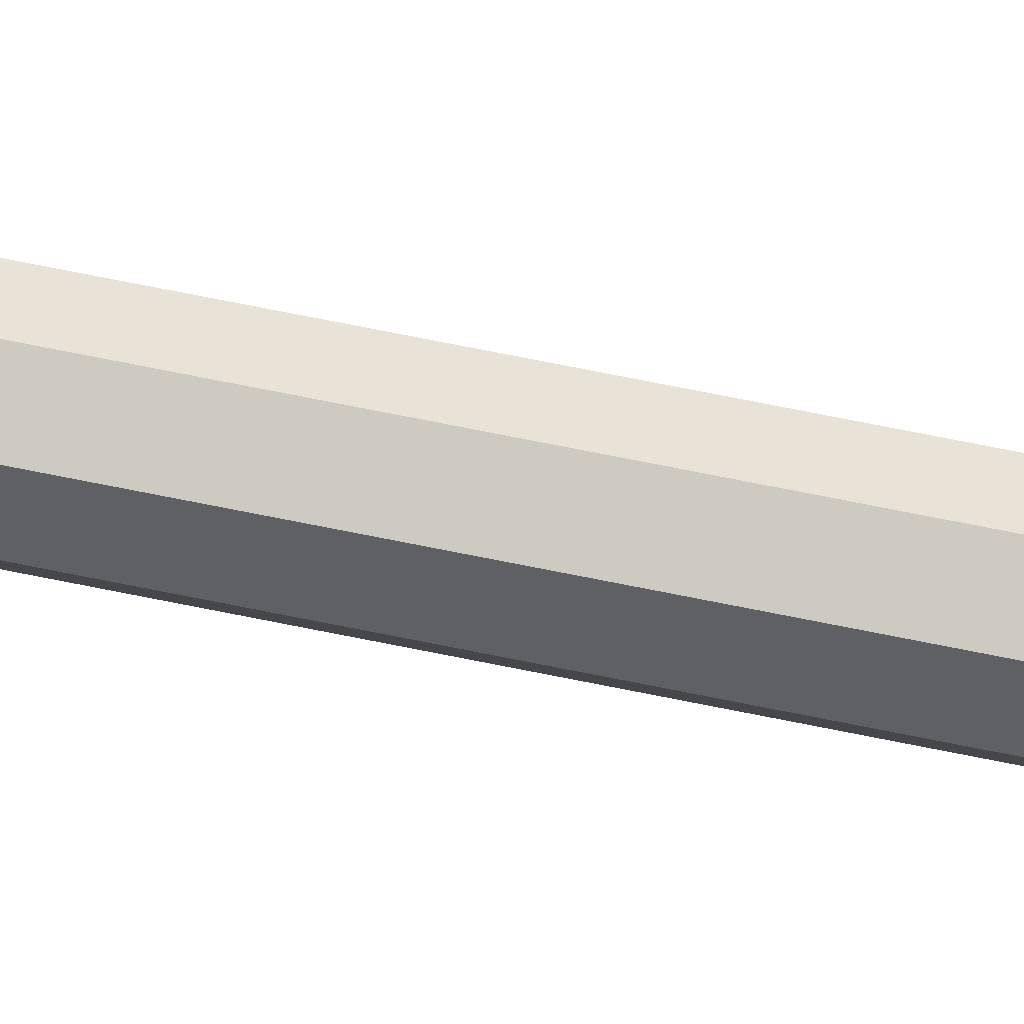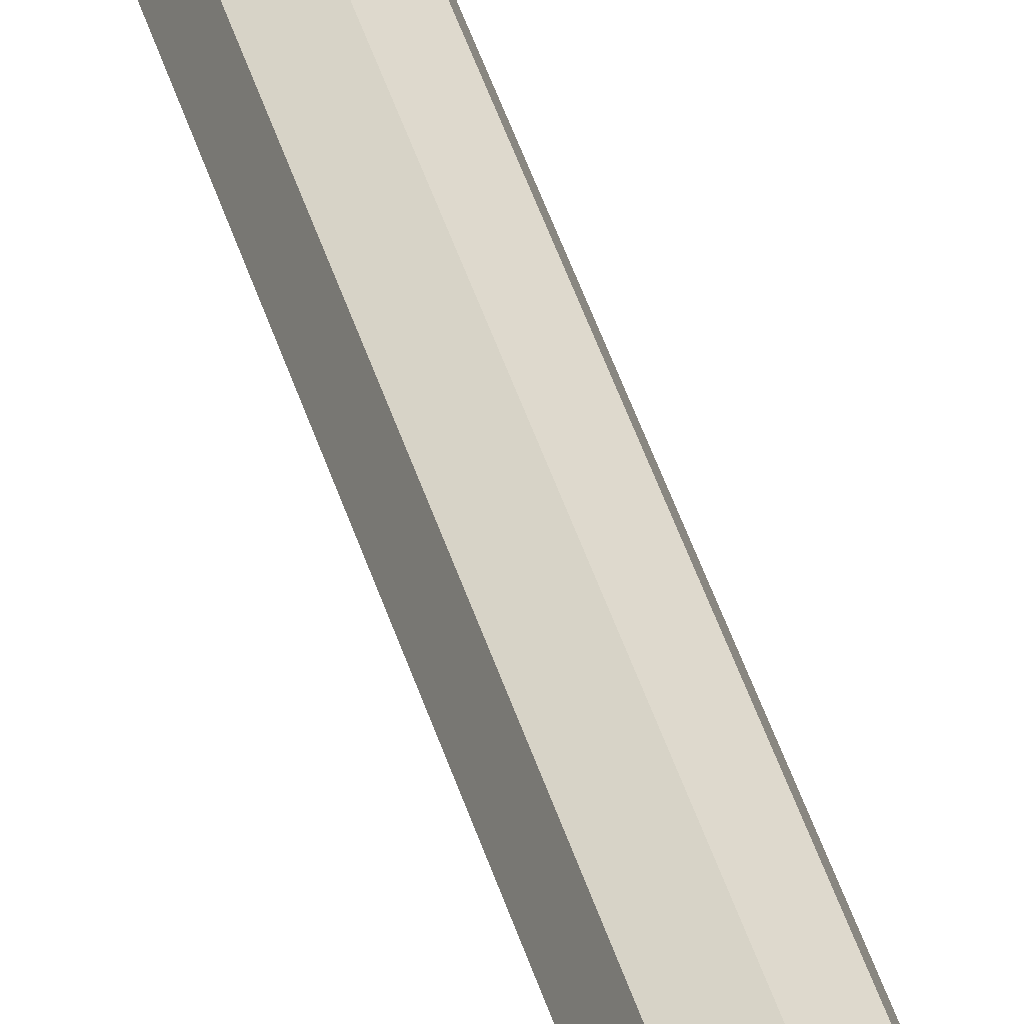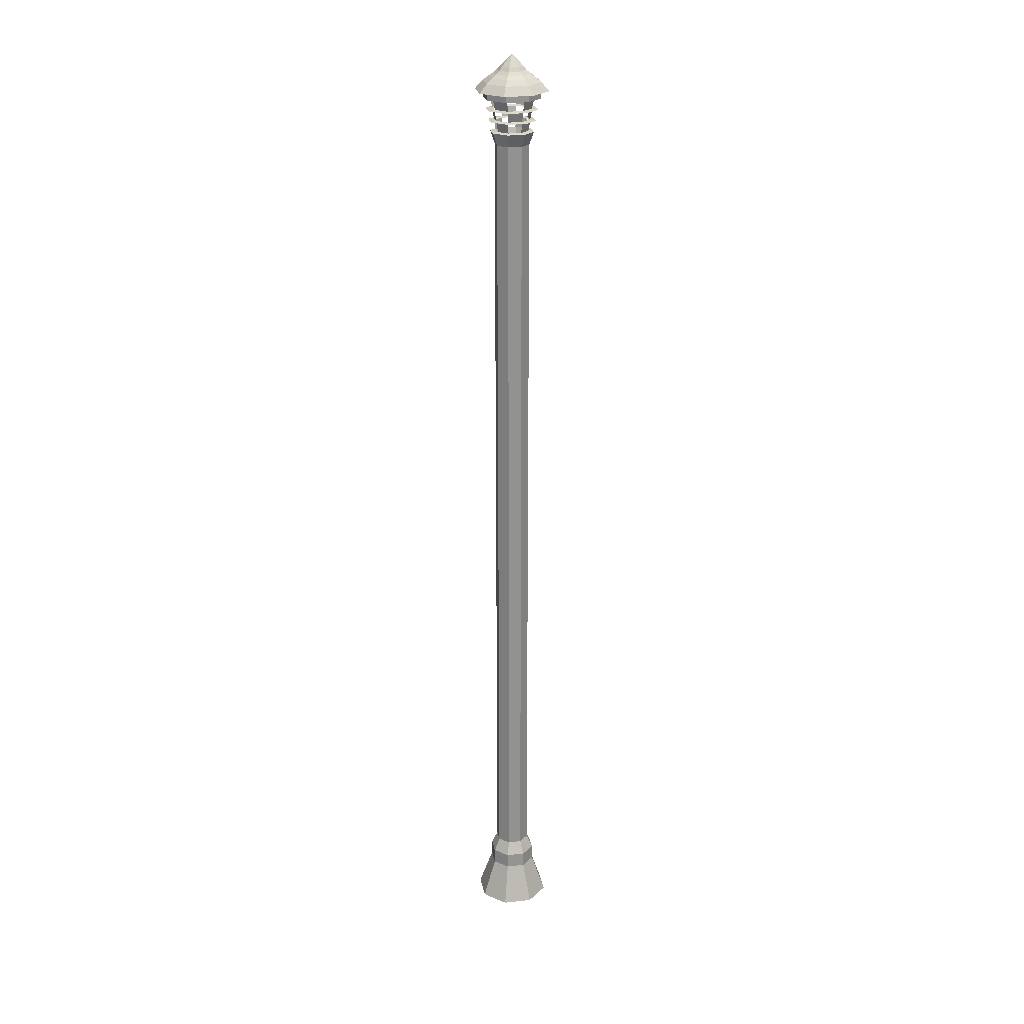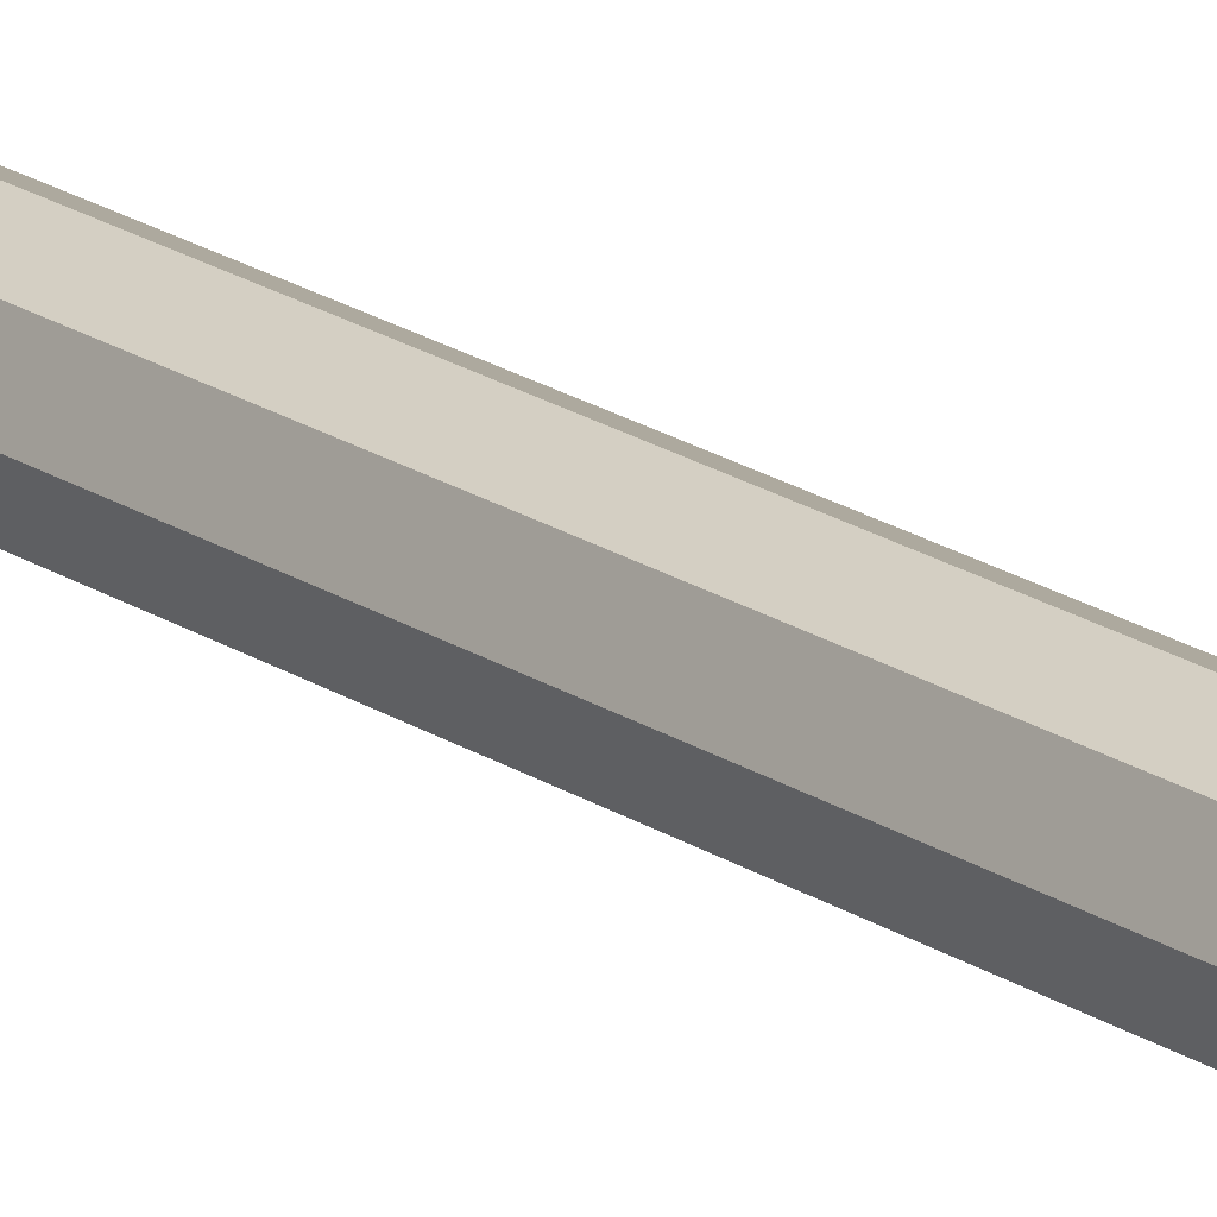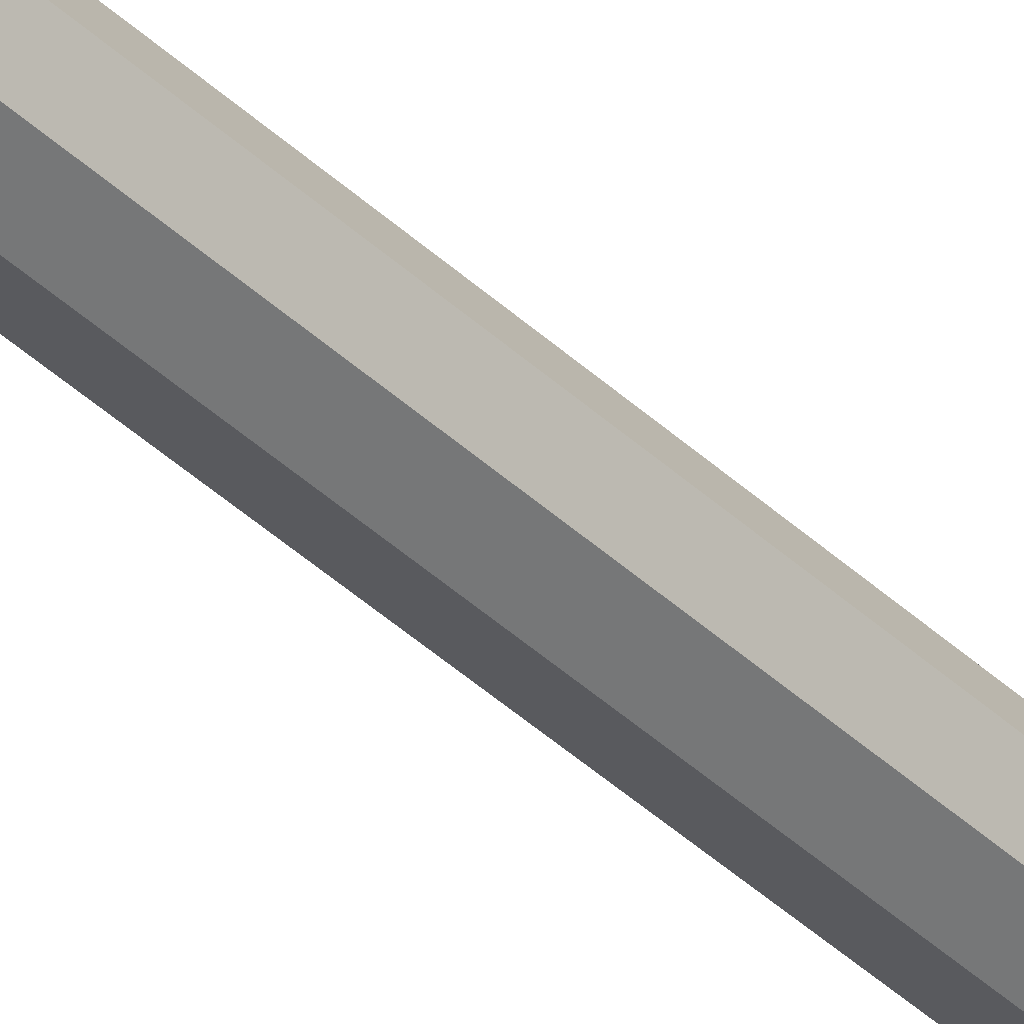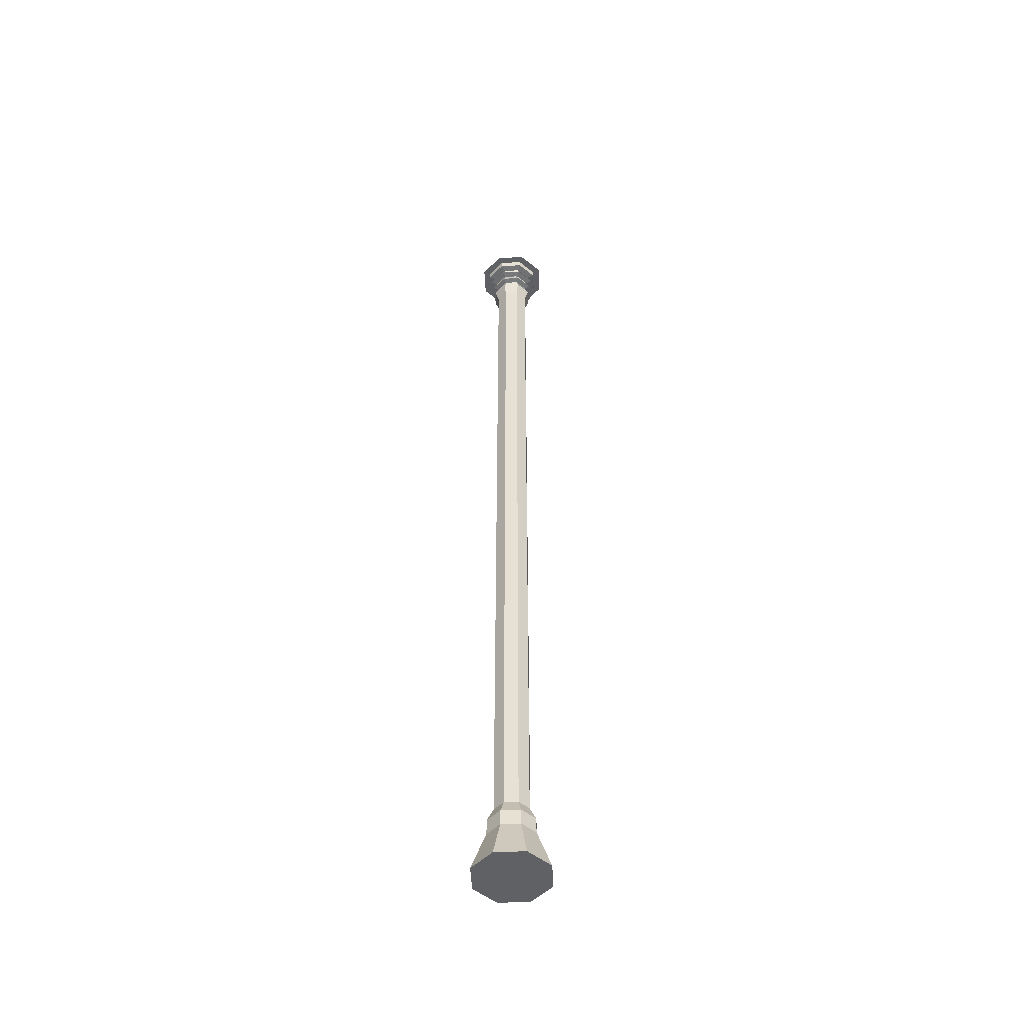
<metadata>
{"format":"obj","ext":"obj","renderer":"f3d","projection":"perspective","resolution":1024,"background":"white","views":[{"elev":62.4,"azim":-77.8,"up":"+Z"},{"elev":36.1,"azim":166.1,"up":"+Z"},{"elev":24.1,"azim":-123.1,"up":"+Y"},{"elev":18.4,"azim":-37.2,"up":"+Z"},{"elev":-41.6,"azim":-138.3,"up":"+Z"},{"elev":-49.1,"azim":-64.6,"up":"+Y"}]}
</metadata>
<code>
o StreetLamp.007_Plane.014
v 0.003853 7.11 -0.1423
v 0.1288 7.21 -0.1259
v 0.1038 7.11 -0.1009
v 0.1805 7.21 -0.000937
v 0.1452 7.11 -0.000937
v 0.1038 7.11 0.09899
v 0.1288 7.21 0.124
v 0.003853 7.11 0.1404
v -0.1211 7.21 0.124
v -0.09608 7.11 0.09899
v -0.1375 7.11 -0.000937
v -0.1211 7.21 -0.1259
v 0.003853 7.217 -0.1334
v 0.003853 7.21 -0.1776
v -0.1728 7.21 -0.000937
v -0.09608 7.11 -0.1009
v -0.1897 0.3305 -0.000938
v -0.1318 0.4575 0.1347
v -0.188 0.4575 -0.000938
v 0.003853 0.3305 -0.1945
v -0.1318 0.4575 -0.1366
v 0.003853 0.4575 -0.1928
v 0.1407 0.3305 -0.1378
v 0.1395 0.4575 -0.1366
v 0.1395 0.4575 0.1347
v 0.1975 0.3305 -0.000938
v 0.1957 0.4575 -0.000938
v 0.003853 0.3305 0.1927
v 0.003853 0.4575 0.1909
v -0.133 0.3305 -0.1378
v 0.1407 0.3305 0.136
v 0.2229 2e-05 0.2181
v -0.133 0.3305 0.136
v 0.003853 2e-05 0.3089
v -0.3059 2e-05 -0.000938
v 0.2229 2e-05 -0.22
v -0.2152 2e-05 0.2181
v 0.003853 2e-05 -0.3107
v 0.003853 7.298 0.1934
v -0.0992 7.305 0.1021
v -0.1336 7.298 0.1365
v 0.09754 7.217 -0.09463
v 0.1069 7.291 0.1021
v 0.1413 7.298 0.1365
v -0.1286 7.217 -0.000937
v -0.08983 7.217 -0.09463
v 0.1496 7.291 -0.000937
v 0.1982 7.298 -0.000937
v 0.1413 7.298 -0.1383
v 0.1069 7.291 -0.104
v 0.003853 7.217 0.1316
v -0.08983 7.217 0.09275
v 0.1701 7.474 -0.1672
v 0.1802 7.466 -0.000937
v 0.1285 7.466 -0.1256
v 0.155 7.386 0.1502
v 0.1642 7.378 -0.000937
v 0.2176 7.386 -0.000937
v 0.1069 7.305 0.1021
v 0.003853 7.305 0.1448
v 0.1172 7.378 -0.1143
v 0.155 7.386 -0.1521
v 0.1496 7.305 -0.000937
v 0.003853 7.378 -0.1613
v 0.003853 7.386 -0.2147
v -0.1095 7.378 -0.1143
v -0.1473 7.386 -0.1521
v 0.1701 7.474 0.1653
v 0.003853 7.532 0.2342
v 0.003853 7.474 0.2342
v 0.1642 7.393 -0.000937
v 0.1172 7.393 0.1124
v 0.003853 7.474 -0.2361
v 0.003853 7.466 -0.1773
v 0.1172 7.393 -0.1143
v -0.1208 7.466 -0.1256
v -0.1624 7.474 -0.1672
v 0.003853 7.393 -0.1613
v -0.2313 7.474 -0.000937
v -0.1725 7.466 -0.000937
v 0.239 7.532 -0.000937
v 0.239 7.474 -0.000937
v -0.1624 7.532 -0.1672
v -0.1624 7.532 0.1653
v -0.1624 7.474 0.1653
v 0.1701 7.532 0.1653
v 0.1701 7.532 -0.1672
v 0.003853 7.532 -0.2361
v -0.2313 7.532 -0.000937
v 0.2158 7.532 0.2111
v 0.003853 7.599 0.236
v 0.003853 7.532 0.2989
v -0.2959 7.532 -0.000937
v -0.1637 7.599 -0.1685
v -0.2081 7.532 -0.2129
v -0.2081 7.532 0.2111
v -0.1637 7.599 0.1666
v 0.3036 7.532 -0.000937
v 0.1714 7.599 0.1666
v 0.2158 7.532 -0.2129
v 0.003853 7.599 -0.2379
v 0.1714 7.599 -0.1685
v 0.003853 7.532 -0.3007
v -0.2331 7.599 -0.000937
v 0.2408 7.599 -0.000937
v -0.0992 7.291 -0.104
v 0.003853 7.291 -0.1467
v -0.1419 7.291 -0.000937
v 0.003853 7.291 0.1448
v 0.1363 7.217 -0.000937
v -0.0992 7.291 0.1021
v -0.1905 7.298 -0.000937
v 0.09754 7.217 0.09275
v 0.003853 7.298 -0.1953
v -0.1336 7.298 -0.1383
v 0.003853 7.21 0.1757
v 0.1172 7.378 0.1124
v 0.1069 7.305 -0.104
v -0.0992 7.305 -0.104
v -0.1565 7.378 -0.000937
v -0.1095 7.378 0.1124
v 0.003853 7.378 0.1594
v -0.1419 7.305 -0.000937
v 0.003853 7.386 0.2128
v -0.1473 7.386 0.1502
v 0.003853 7.305 -0.1467
v -0.2099 7.386 -0.000937
v -0.1095 7.393 0.1124
v -0.1565 7.393 -0.000937
v 0.003853 7.466 0.1754
v 0.003853 7.393 0.1594
v 0.1285 7.466 0.1238
v -0.1208 7.466 0.1238
v -0.1095 7.393 -0.1143
v 0.003853 0.568 -0.1423
v -0.09608 0.568 -0.1009
v -0.1375 0.568 -0.000938
v -0.09608 0.568 0.09899
v 0.003853 0.568 0.1404
v 0.1038 0.568 0.09899
v 0.1452 0.568 -0.000938
v 0.1038 0.568 -0.1009
v -0.1279 7.639 -0.1327
v 0.1356 7.639 0.1309
v 0.003853 7.639 0.1854
v 0.1356 7.639 -0.1327
v 0.1902 7.639 -0.000937
v -0.1825 7.639 -0.000937
v -0.1279 7.639 0.1309
v 0.003853 7.639 -0.1873
v -0.09969 7.666 0.1026
v -0.1426 7.666 -0.000937
v 0.1074 7.666 0.1026
v 0.003853 7.666 0.1455
v 0.1074 7.666 -0.1045
v -0.09969 7.666 -0.1045
v 0.1503 7.666 -0.000937
v 0.003853 7.666 -0.1474
v -0.07919 7.691 -0.08398
v 0.003853 7.691 -0.1184
v 0.0869 7.691 0.08211
v -0.1136 7.691 -0.000937
v 0.003853 7.691 0.1165
v 0.0869 7.691 -0.08398
v 0.1213 7.691 -0.000937
v -0.07919 7.691 0.08211
v -0.06225 7.72 -0.06705
v 0.06996 7.72 -0.06705
v 0.09735 7.72 -0.000937
v -0.06225 7.72 0.06517
v 0.003853 7.72 -0.09443
v 0.06996 7.72 0.06517
v -0.08963 7.72 -0.000937
v 0.003853 7.72 0.09255
v 0.003853 7.812 -0.000937
v 0.3137 2e-05 -0.000938
v -0.2152 2e-05 -0.22
f 1 2 3
f 3 4 5
f 4 6 5
f 7 8 6
f 8 9 10
f 9 11 10
f 12 13 14
f 15 16 11
f 12 1 16
f 17 18 19
f 20 21 22
f 23 22 24
f 25 26 27
f 18 28 29
f 30 19 21
f 26 24 27
f 29 31 25
f 32 26 31
f 33 34 28
f 30 35 17
f 26 36 23
f 34 31 28
f 17 37 33
f 38 30 20
f 36 20 23
f 39 40 41
f 14 42 2
f 39 43 44
f 12 45 46
f 44 47 48
f 9 45 15
f 49 47 50
f 9 51 52
f 53 54 55
f 56 57 58
f 39 59 60
f 58 61 62
f 44 63 59
f 62 64 65
f 49 63 48
f 65 66 67
f 68 69 70
f 56 71 72
f 73 55 74
f 58 75 71
f 73 76 77
f 62 78 75
f 79 76 80
f 67 78 65
f 53 81 82
f 79 83 77
f 70 84 85
f 82 86 68
f 73 87 53
f 77 88 73
f 85 89 79
f 90 91 92
f 93 94 95
f 96 91 97
f 98 99 90
f 100 101 102
f 84 93 89
f 95 101 103
f 93 97 104
f 98 102 105
f 87 98 81
f 69 96 84
f 88 95 103
f 86 98 90
f 69 90 92
f 83 93 95
f 88 100 87
f 13 106 107
f 52 108 45
f 51 43 109
f 110 50 47
f 39 111 109
f 112 111 41
f 4 42 110
f 112 106 108
f 7 110 113
f 114 106 115
f 7 51 116
f 114 50 107
f 63 117 59
f 118 64 61
f 119 120 66
f 60 121 40
f 56 122 117
f 112 40 123
f 124 121 122
f 112 119 115
f 125 120 121
f 114 119 126
f 127 66 120
f 114 118 49
f 78 76 74
f 128 80 129
f 72 130 131
f 75 54 71
f 124 72 131
f 68 54 82
f 124 128 125
f 70 132 68
f 125 129 127
f 70 133 130
f 127 134 67
f 85 80 133
f 16 135 136
f 11 136 137
f 10 137 138
f 8 138 139
f 6 139 140
f 5 140 141
f 3 141 142
f 22 142 24
f 142 27 24
f 27 140 25
f 25 139 29
f 139 18 29
f 18 137 19
f 19 136 21
f 21 135 22
f 104 143 94
f 91 144 145
f 101 146 102
f 99 147 144
f 97 148 104
f 102 147 105
f 91 149 97
f 94 150 101
f 148 151 152
f 145 153 154
f 150 155 146
f 148 156 143
f 147 155 157
f 149 154 151
f 143 158 150
f 147 153 144
f 158 159 160
f 157 161 153
f 151 162 152
f 154 161 163
f 158 164 155
f 156 162 159
f 155 165 157
f 154 166 151
f 162 167 159
f 165 168 169
f 163 170 166
f 159 171 160
f 165 172 161
f 166 173 162
f 161 174 163
f 160 168 164
f 168 171 175
f 167 173 175
f 169 168 175
f 170 174 175
f 171 167 175
f 172 169 175
f 173 170 175
f 174 172 175
f 176 34 38
f 1 142 135
f 1 14 2
f 3 2 4
f 4 7 6
f 7 116 8
f 8 116 9
f 9 15 11
f 12 46 13
f 15 12 16
f 12 14 1
f 17 33 18
f 20 30 21
f 23 20 22
f 25 31 26
f 18 33 28
f 30 17 19
f 26 23 24
f 29 28 31
f 32 176 26
f 33 37 34
f 30 177 35
f 26 176 36
f 34 32 31
f 17 35 37
f 38 177 30
f 36 38 20
f 39 60 40
f 14 13 42
f 39 109 43
f 12 15 45
f 44 43 47
f 9 52 45
f 49 48 47
f 9 116 51
f 53 82 54
f 56 117 57
f 39 44 59
f 58 57 61
f 44 48 63
f 62 61 64
f 49 118 63
f 65 64 66
f 68 86 69
f 56 58 71
f 73 53 55
f 58 62 75
f 73 74 76
f 62 65 78
f 79 77 76
f 67 134 78
f 53 87 81
f 79 89 83
f 70 69 84
f 82 81 86
f 73 88 87
f 77 83 88
f 85 84 89
f 90 99 91
f 93 104 94
f 96 92 91
f 98 105 99
f 100 103 101
f 84 96 93
f 95 94 101
f 93 96 97
f 98 100 102
f 87 100 98
f 69 92 96
f 88 83 95
f 86 81 98
f 69 86 90
f 83 89 93
f 88 103 100
f 13 46 106
f 52 111 108
f 51 113 43
f 110 42 50
f 39 41 111
f 112 108 111
f 4 2 42
f 112 115 106
f 7 4 110
f 114 107 106
f 7 113 51
f 114 49 50
f 63 57 117
f 118 126 64
f 119 123 120
f 60 122 121
f 56 124 122
f 112 41 40
f 124 125 121
f 112 123 119
f 125 127 120
f 114 115 119
f 127 67 66
f 114 126 118
f 78 134 76
f 128 133 80
f 72 132 130
f 75 55 54
f 124 56 72
f 68 132 54
f 124 131 128
f 70 130 132
f 125 128 129
f 70 85 133
f 127 129 134
f 85 79 80
f 16 1 135
f 11 16 136
f 10 11 137
f 8 10 138
f 6 8 139
f 5 6 140
f 3 5 141
f 22 135 142
f 142 141 27
f 27 141 140
f 25 140 139
f 139 138 18
f 18 138 137
f 19 137 136
f 21 136 135
f 104 148 143
f 91 99 144
f 101 150 146
f 99 105 147
f 97 149 148
f 102 146 147
f 91 145 149
f 94 143 150
f 148 149 151
f 145 144 153
f 150 158 155
f 148 152 156
f 147 146 155
f 149 145 154
f 143 156 158
f 147 157 153
f 158 156 159
f 157 165 161
f 151 166 162
f 154 153 161
f 158 160 164
f 156 152 162
f 155 164 165
f 154 163 166
f 162 173 167
f 165 164 168
f 163 174 170
f 159 167 171
f 165 169 172
f 166 170 173
f 161 172 174
f 160 171 168
f 35 177 38
f 38 36 176
f 176 32 34
f 34 37 35
f 35 38 34
f 1 3 142

</code>
